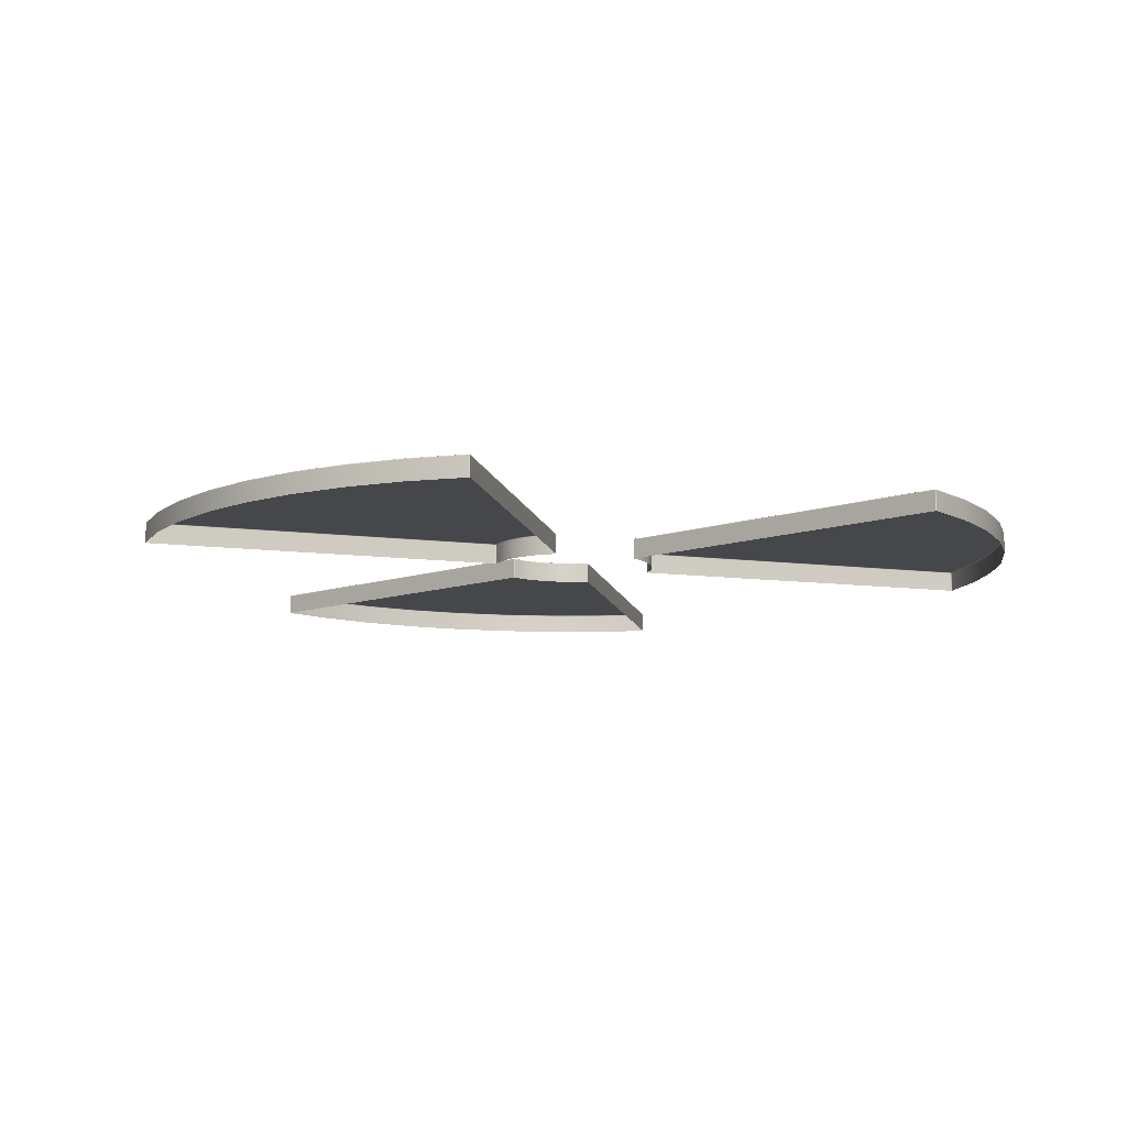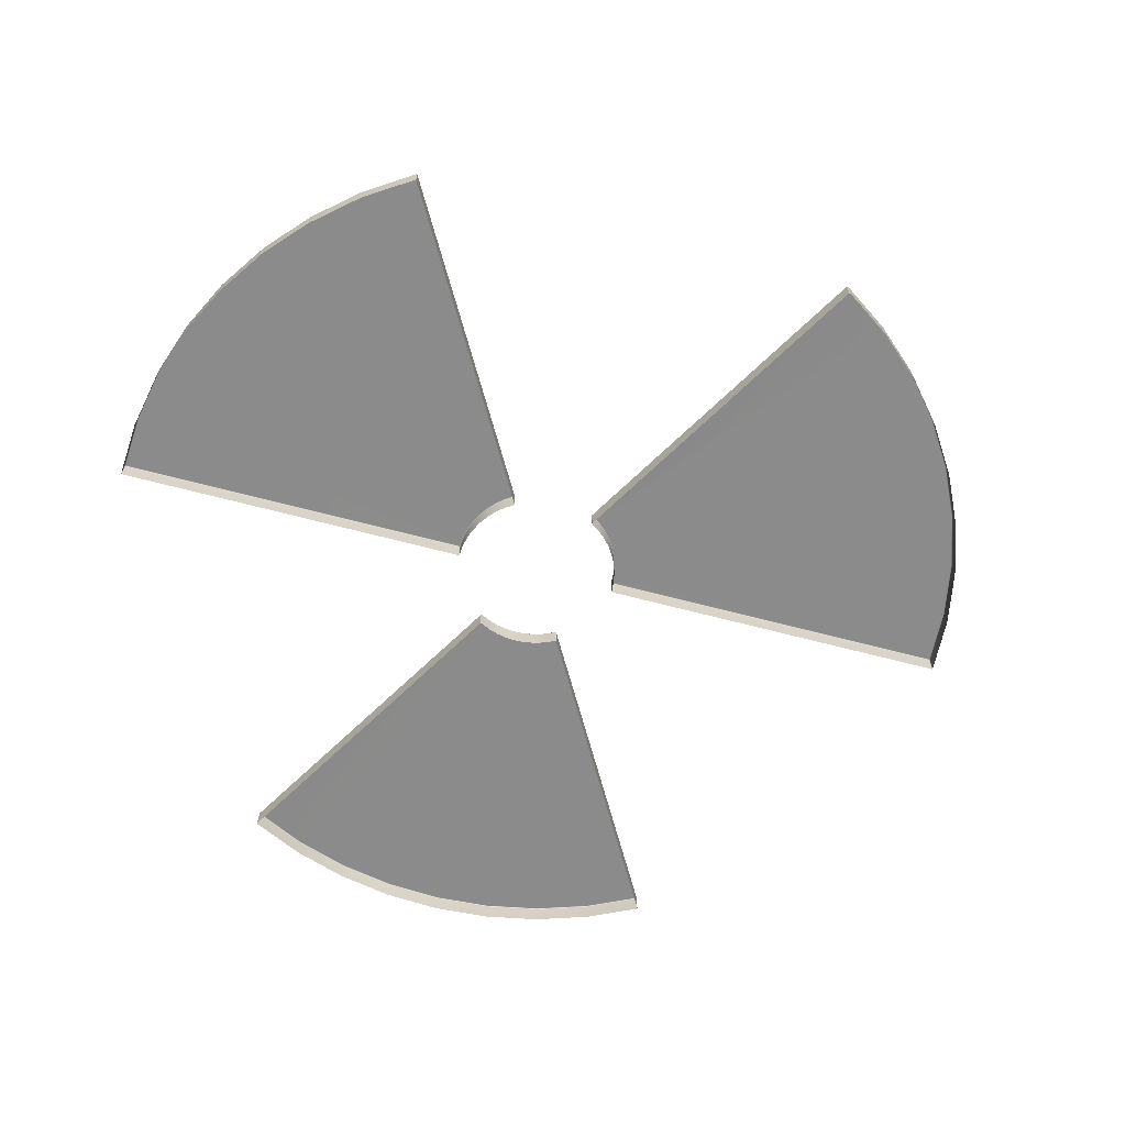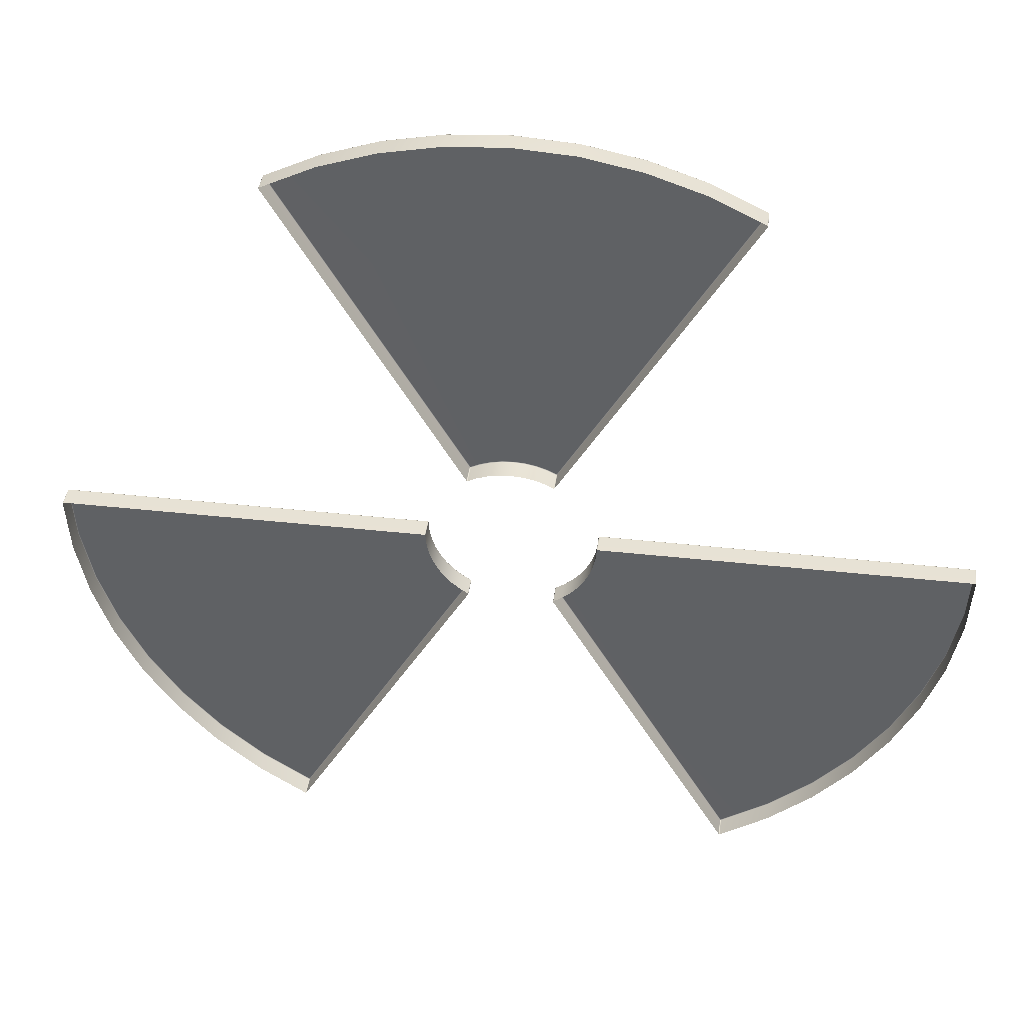
<metadata>
{"format":"obj","ext":"obj","renderer":"f3d","projection":"perspective","resolution":1024,"background":"white","views":[{"elev":-10.4,"azim":161.6,"up":"+Y"},{"elev":-63.6,"azim":-75.1,"up":"+Y"},{"elev":40.6,"azim":7.7,"up":"+Z"}]}
</metadata>
<code>
g ENV_S10_Retro_Spinning_Beam_Large_Ring2_01a_MO
v 8.551 0.04747 -14.81
v 8.573 0.04747 -14.83
v 8.573 0.8079 -14.83
v 8.552 0.8079 -14.81
v 8.574 0.8278 -14.82
v 8.561 0.8325 -14.81
v 1.633 0.8325 -2.808
v 1.624 0.809 -2.813
v 1.624 0.04747 -2.813
v 1.627 0.8283 -2.789
v 1.62 0.04747 -2.787
v 1.62 0.809 -2.787
v 17.13 0.8074 -0.01058
v 17.13 0.04747 -0.01058
v 17.1 0.04747 -0.000124
v 17.1 0.8079 -0.000124
v 17.12 0.8278 -0.01477
v 17.1 0.8325 -0.01006
v 3.248 0.04747 -0.000124
v 3.248 0.809 -0.000124
v 3.248 0.8325 -0.01006
v 3.228 0.8283 -0.01424
v 3.224 0.809 -0.009537
v 3.224 0.04747 -0.009537
v 1.636 0.04747 -2.765
v 1.62 0.04747 -2.787
v 1.62 0.809 -2.787
v 1.636 0.809 -2.765
v 1.957 0.8079 -2.55
v 1.627 0.8283 -2.789
v 1.641 0.8325 -2.774
v 1.957 0.04747 -2.55
v 1.963 0.8325 -2.559
v 2.273 0.04747 -2.273
v 2.28 0.8325 -2.28
v 2.273 0.8079 -2.273
v 2.55 0.04747 -1.957
v 2.559 0.8325 -1.963
v 2.55 0.8079 -1.957
v 2.784 0.04747 -1.607
v 2.793 0.8325 -1.613
v 2.784 0.8079 -1.607
v 2.97 0.04747 -1.23
v 2.98 0.8325 -1.234
v 2.97 0.8079 -1.23
v 3.105 0.04747 -0.8322
v 3.115 0.8325 -0.8348
v 3.105 0.8079 -0.8322
v 3.187 0.04747 -0.4196
v 3.197 0.8325 -0.4211
v 3.187 0.8079 -0.4196
v 3.212 0.04747 -0.0336
v 3.223 0.8325 -0.03412
v 3.212 0.809 -0.0336
v 3.224 0.04747 -0.009537
v 3.228 0.8283 -0.01424
v 3.224 0.809 -0.009537
v 8.551 0.04747 14.81
v 8.554 0.04747 14.84
v 8.555 0.8079 14.84
v 8.552 0.8079 14.81
v 8.549 0.8278 14.84
v 8.543 0.8325 14.82
v 1.615 0.8325 2.818
v 1.624 0.809 2.813
v 1.624 0.04747 2.813
v 1.602 0.8283 2.803
v 1.604 0.04747 2.797
v 1.604 0.809 2.797
v -8.555 0.8074 14.84
v -8.555 0.04747 14.84
v -8.551 0.04747 14.81
v -8.552 0.8079 14.81
v -8.548 0.8278 14.84
v -8.543 0.8325 14.82
v -1.624 0.04747 2.813
v -1.624 0.809 2.813
v -1.615 0.8325 2.818
v -1.602 0.8283 2.803
v -1.603 0.809 2.797
v -1.603 0.04747 2.797
v 1.577 0.04747 2.799
v 1.604 0.04747 2.797
v 1.604 0.809 2.797
v 1.577 0.809 2.799
v 1.23 0.8079 2.97
v 1.602 0.8283 2.803
v 1.582 0.8325 2.808
v 1.23 0.04747 2.97
v 1.234 0.8325 2.979
v 0.8322 0.04747 3.105
v 0.8348 0.8325 3.115
v 0.8322 0.8079 3.105
v 0.4196 0.04747 3.188
v 0.4211 0.8325 3.197
v 0.4196 0.8079 3.188
v 0.000124 0.04747 3.215
v 0.000124 0.8325 3.225
v 0.000124 0.8079 3.215
v -0.4198 0.04747 3.188
v -0.4209 0.8325 3.197
v -0.4198 0.8079 3.188
v -0.832 0.04747 3.105
v -0.8346 0.8325 3.115
v -0.832 0.8079 3.105
v -1.23 0.04747 2.97
v -1.234 0.8325 2.979
v -1.23 0.8079 2.97
v -1.577 0.04747 2.799
v -1.582 0.8325 2.808
v -1.577 0.809 2.799
v -1.603 0.04747 2.797
v -1.602 0.8283 2.803
v -1.603 0.809 2.797
v -17.1 0.04747 -0.000124
v -17.13 0.04747 -0.01058
v -17.13 0.8079 -0.01006
v -17.1 0.8079 -0.000124
v -17.12 0.8278 -0.01477
v -17.1 0.8325 -0.01006
v -3.248 0.8325 -0.01006
v -3.248 0.809 -0.000124
v -3.248 0.04747 -0.000124
v -3.228 0.8283 -0.01424
v -3.224 0.04747 -0.009537
v -3.224 0.809 -0.009537
v -8.573 0.8074 -14.83
v -8.573 0.04747 -14.83
v -8.551 0.04747 -14.81
v -8.552 0.8079 -14.81
v -8.574 0.8278 -14.82
v -8.56 0.8325 -14.81
v -1.624 0.04747 -2.813
v -1.624 0.809 -2.813
v -1.633 0.8325 -2.808
v -1.626 0.8283 -2.789
v -1.62 0.809 -2.787
v -1.62 0.04747 -2.787
v -3.213 0.04747 -0.0336
v -3.224 0.04747 -0.009537
v -3.224 0.809 -0.009537
v -3.213 0.809 -0.0336
v -3.188 0.8079 -0.4196
v -3.228 0.8283 -0.01424
v -3.223 0.8325 -0.03412
v -3.188 0.04747 -0.4196
v -3.197 0.8325 -0.4211
v -3.105 0.04747 -0.8322
v -3.115 0.8325 -0.8348
v -3.105 0.8079 -0.8322
v -2.97 0.04747 -1.23
v -2.979 0.8325 -1.234
v -2.97 0.8079 -1.23
v -2.784 0.04747 -1.607
v -2.793 0.8325 -1.613
v -2.784 0.8079 -1.607
v -2.551 0.04747 -1.957
v -2.558 0.8325 -1.963
v -2.551 0.8079 -1.957
v -2.273 0.04747 -2.273
v -2.281 0.8325 -2.28
v -2.273 0.8079 -2.273
v -1.957 0.04747 -2.55
v -1.963 0.8325 -2.559
v -1.957 0.8079 -2.55
v -1.635 0.04747 -2.765
v -1.641 0.8325 -2.774
v -1.635 0.809 -2.765
v -1.62 0.04747 -2.787
v -1.626 0.8283 -2.789
v -1.62 0.809 -2.787
v -1.633 0.8325 -2.808
v -1.626 0.8283 -2.789
v -1.654 0.8424 -2.795
v -1.641 0.8325 -2.774
v -1.963 0.8325 -2.559
v -8.581 0.8424 -14.79
v -8.56 0.8325 -14.81
v -8.574 0.8278 -14.82
v -8.594 0.832 -14.81
v -10.41 0.8424 -13.57
v -10.43 0.8325 -13.59
v -1.978 0.8424 -2.578
v -2.281 0.8325 -2.28
v -12.09 0.8424 -12.09
v -12.11 0.8325 -12.11
v -2.298 0.8424 -2.298
v -2.558 0.8325 -1.963
v -13.57 0.8424 -10.41
v -13.59 0.8325 -10.43
v -2.578 0.8424 -1.978
v -2.793 0.8325 -1.613
v -14.81 0.8424 -8.552
v -14.83 0.8325 -8.564
v -2.814 0.8424 -1.625
v -2.979 0.8325 -1.234
v -15.8 0.8424 -6.545
v -15.82 0.8325 -6.555
v -3.002 0.8424 -1.244
v -3.115 0.8325 -0.8348
v -16.52 0.8424 -4.427
v -16.54 0.8325 -4.433
v -3.139 0.8424 -0.8411
v -3.197 0.8325 -0.4211
v -16.96 0.8424 -2.232
v -16.98 0.8325 -2.236
v -3.222 0.8424 -0.4243
v -17.1 0.8424 -0.03464
v -17.13 0.8325 -0.03464
v -17.12 0.8278 -0.01477
v -17.1 0.8325 -0.01006
v -3.247 0.8424 -0.03464
v -3.223 0.8325 -0.03412
v -3.248 0.8325 -0.01006
v -3.228 0.8283 -0.01424
v -8.573 0.8074 -14.83
v -8.574 0.8278 -14.82
v -8.599 0.8069 -14.82
v -8.573 0.04747 -14.83
v -8.594 0.832 -14.81
v -8.599 0.04747 -14.82
v -10.43 0.8325 -13.59
v -10.43 0.04747 -13.6
v -10.43 0.8079 -13.6
v -12.11 0.8325 -12.11
v -12.12 0.04747 -12.12
v -12.12 0.8079 -12.12
v -13.59 0.8325 -10.43
v -13.6 0.04747 -10.43
v -13.6 0.8079 -10.43
v -14.83 0.8325 -8.564
v -14.84 0.04747 -8.569
v -14.84 0.8079 -8.569
v -15.82 0.8325 -6.555
v -15.83 0.04747 -6.559
v -15.83 0.8079 -6.559
v -16.54 0.8325 -4.433
v -16.55 0.04747 -4.436
v -16.55 0.8079 -4.436
v -16.98 0.8325 -2.236
v -16.99 0.04747 -2.237
v -16.99 0.8079 -2.237
v -17.13 0.8325 -0.03464
v -17.14 0.04747 -0.03569
v -17.14 0.8079 -0.03464
v -17.12 0.8278 -0.01477
v -17.13 0.04747 -0.01058
v -17.13 0.8079 -0.01006
v -1.615 0.8325 2.818
v -1.602 0.8283 2.803
v -1.593 0.8424 2.83
v -1.582 0.8325 2.808
v -1.234 0.8325 2.979
v -8.521 0.8424 14.83
v -8.543 0.8325 14.82
v -8.548 0.8278 14.84
v -8.533 0.832 14.85
v -6.545 0.8424 15.8
v -6.555 0.8325 15.82
v -1.244 0.8424 3.002
v -0.8346 0.8325 3.115
v -4.427 0.8424 16.52
v -4.433 0.8325 16.54
v -0.8409 0.8424 3.139
v -0.4209 0.8325 3.197
v -2.233 0.8424 16.96
v -2.236 0.8325 16.98
v -0.424 0.8424 3.222
v 0.000124 0.8325 3.225
v 0.000124 0.8424 17.1
v 0.000124 0.8325 17.13
v 0.000124 0.8424 3.25
v 0.4211 0.8325 3.197
v 2.232 0.8424 16.96
v 2.236 0.8325 16.98
v 0.4243 0.8424 3.222
v 0.8348 0.8325 3.115
v 4.427 0.8424 16.52
v 4.433 0.8325 16.54
v 0.8411 0.8424 3.139
v 1.234 0.8325 2.979
v 6.545 0.8424 15.8
v 6.555 0.8325 15.82
v 1.244 0.8424 3.002
v 8.521 0.8424 14.83
v 8.533 0.8325 14.85
v 8.549 0.8278 14.84
v 8.543 0.8325 14.82
v 1.594 0.8424 2.83
v 1.582 0.8325 2.808
v 1.615 0.8325 2.818
v 1.602 0.8283 2.803
v -8.555 0.8074 14.84
v -8.548 0.8278 14.84
v -8.537 0.8069 14.86
v -8.555 0.04747 14.84
v -8.533 0.832 14.85
v -8.537 0.04747 14.86
v -6.555 0.8325 15.82
v -6.559 0.04747 15.83
v -6.559 0.8079 15.83
v -4.433 0.8325 16.54
v -4.436 0.04747 16.55
v -4.436 0.8079 16.55
v -2.236 0.8325 16.98
v -2.237 0.04747 16.99
v -2.237 0.8079 16.99
v 0.000124 0.8325 17.13
v 0.000124 0.04747 17.14
v 0.000124 0.8079 17.14
v 2.236 0.8325 16.98
v 2.237 0.04747 16.99
v 2.237 0.8079 16.99
v 4.433 0.8325 16.54
v 4.436 0.04747 16.55
v 4.436 0.8079 16.55
v 6.555 0.8325 15.82
v 6.559 0.04747 15.83
v 6.559 0.8079 15.83
v 8.533 0.8325 14.85
v 8.537 0.04747 14.86
v 8.538 0.8079 14.86
v 8.549 0.8278 14.84
v 8.554 0.04747 14.84
v 8.555 0.8079 14.84
v 3.248 0.8325 -0.01006
v 3.228 0.8283 -0.01424
v 3.247 0.8424 -0.03464
v 3.223 0.8325 -0.03412
v 3.197 0.8325 -0.4211
v 17.1 0.8424 -0.03464
v 17.1 0.8325 -0.01006
v 17.12 0.8278 -0.01477
v 17.13 0.832 -0.03516
v 16.96 0.8424 -2.232
v 16.98 0.8325 -2.236
v 3.222 0.8424 -0.4243
v 3.115 0.8325 -0.8348
v 16.52 0.8424 -4.427
v 16.54 0.8325 -4.433
v 3.139 0.8424 -0.8411
v 2.98 0.8325 -1.234
v 15.8 0.8424 -6.545
v 15.82 0.8325 -6.555
v 3.002 0.8424 -1.244
v 2.793 0.8325 -1.613
v 14.81 0.8424 -8.552
v 14.83 0.8325 -8.564
v 2.814 0.8424 -1.625
v 2.559 0.8325 -1.963
v 13.57 0.8424 -10.41
v 13.59 0.8325 -10.43
v 2.578 0.8424 -1.978
v 2.28 0.8325 -2.28
v 12.09 0.8424 -12.09
v 12.11 0.8325 -12.11
v 2.298 0.8424 -2.298
v 1.963 0.8325 -2.559
v 10.41 0.8424 -13.57
v 10.43 0.8325 -13.59
v 1.978 0.8424 -2.578
v 8.581 0.8424 -14.79
v 8.593 0.8325 -14.81
v 8.574 0.8278 -14.82
v 8.561 0.8325 -14.81
v 1.654 0.8424 -2.795
v 1.641 0.8325 -2.774
v 1.633 0.8325 -2.808
v 1.627 0.8283 -2.789
v 17.13 0.8074 -0.01058
v 17.12 0.8278 -0.01477
v 17.14 0.8069 -0.03569
v 17.13 0.04747 -0.01058
v 17.13 0.832 -0.03516
v 17.14 0.04747 -0.03569
v 16.98 0.8325 -2.236
v 16.99 0.04747 -2.237
v 16.99 0.8079 -2.237
v 16.54 0.8325 -4.433
v 16.55 0.04747 -4.436
v 16.55 0.8079 -4.436
v 15.82 0.8325 -6.555
v 15.83 0.04747 -6.559
v 15.83 0.8079 -6.559
v 14.83 0.8325 -8.564
v 14.84 0.04747 -8.569
v 14.84 0.8079 -8.569
v 13.59 0.8325 -10.43
v 13.6 0.04747 -10.43
v 13.6 0.8079 -10.43
v 12.11 0.8325 -12.11
v 12.12 0.04747 -12.12
v 12.12 0.8079 -12.12
v 10.43 0.8325 -13.59
v 10.43 0.04747 -13.6
v 10.43 0.8079 -13.6
v 8.593 0.8325 -14.81
v 8.599 0.04747 -14.82
v 8.598 0.8079 -14.82
v 8.574 0.8278 -14.82
v 8.573 0.04747 -14.83
v 8.573 0.8079 -14.83
g ENV_S10_Retro_Spinning_Beam_Large_Ring2_01a_MO_0
f 3 2 1
f 3 1 4
f 4 5 3
f 4 6 5
f 4 7 6
f 1 8 4
f 4 8 7
f 1 9 8
f 8 10 7
f 8 9 11
f 8 12 10
f 8 11 12
f 15 14 13
f 15 13 16
f 16 13 17
f 16 17 18
f 16 19 15
f 18 20 16
f 16 20 19
f 18 21 20
f 20 21 22
f 20 22 23
f 23 19 20
f 23 24 19
f 27 26 25
f 27 25 28
f 25 29 28
f 28 30 27
f 28 31 30
f 31 28 29
f 25 32 29
f 31 29 33
f 29 32 34
f 35 33 29
f 29 34 36
f 35 29 36
f 36 34 37
f 38 35 36
f 36 37 39
f 38 36 39
f 39 37 40
f 41 38 39
f 39 40 42
f 41 39 42
f 42 40 43
f 44 41 42
f 42 43 45
f 44 42 45
f 45 43 46
f 47 44 45
f 45 46 48
f 47 45 48
f 48 46 49
f 48 50 47
f 48 49 51
f 48 51 50
f 51 49 52
f 51 53 50
f 51 52 54
f 51 54 53
f 54 52 55
f 54 56 53
f 54 55 57
f 54 57 56
f 60 59 58
f 60 58 61
f 61 62 60
f 61 63 62
f 61 64 63
f 58 65 61
f 61 65 64
f 58 66 65
f 65 67 64
f 65 66 68
f 65 69 67
f 65 68 69
f 72 71 70
f 72 70 73
f 73 70 74
f 73 74 75
f 73 76 72
f 75 77 73
f 73 77 76
f 75 78 77
f 77 78 79
f 77 79 80
f 80 76 77
f 80 81 76
f 84 83 82
f 84 82 85
f 82 86 85
f 85 87 84
f 85 88 87
f 88 85 86
f 82 89 86
f 88 86 90
f 86 89 91
f 92 90 86
f 86 91 93
f 92 86 93
f 93 91 94
f 95 92 93
f 93 94 96
f 95 93 96
f 96 94 97
f 98 95 96
f 96 97 99
f 98 96 99
f 99 97 100
f 101 98 99
f 99 100 102
f 101 99 102
f 102 100 103
f 104 101 102
f 102 103 105
f 104 102 105
f 105 103 106
f 105 107 104
f 105 106 108
f 105 108 107
f 108 106 109
f 108 110 107
f 108 109 111
f 108 111 110
f 111 109 112
f 111 113 110
f 111 112 114
f 111 114 113
f 117 116 115
f 117 115 118
f 118 119 117
f 118 120 119
f 118 121 120
f 115 122 118
f 118 122 121
f 115 123 122
f 122 124 121
f 122 123 125
f 122 126 124
f 122 125 126
f 129 128 127
f 129 127 130
f 130 127 131
f 130 131 132
f 130 133 129
f 132 134 130
f 130 134 133
f 132 135 134
f 134 135 136
f 134 136 137
f 137 133 134
f 137 138 133
f 141 140 139
f 141 139 142
f 139 143 142
f 142 144 141
f 142 145 144
f 145 142 143
f 139 146 143
f 145 143 147
f 143 146 148
f 149 147 143
f 143 148 150
f 149 143 150
f 150 148 151
f 152 149 150
f 150 151 153
f 152 150 153
f 153 151 154
f 155 152 153
f 153 154 156
f 155 153 156
f 156 154 157
f 158 155 156
f 156 157 159
f 158 156 159
f 159 157 160
f 161 158 159
f 159 160 162
f 161 159 162
f 162 160 163
f 162 164 161
f 162 163 165
f 162 165 164
f 165 163 166
f 165 167 164
f 165 166 168
f 165 168 167
f 168 166 169
f 168 170 167
f 168 169 171
f 168 171 170
f 174 173 172
f 174 175 173
f 176 175 174
f 177 174 172
f 177 172 178
f 177 178 179
f 177 179 180
f 181 177 180
f 181 174 177
f 181 180 182
f 176 174 183
f 181 183 174
f 184 176 183
f 185 181 182
f 185 183 181
f 185 182 186
f 184 183 187
f 185 187 183
f 187 188 184
f 186 189 185
f 189 187 185
f 186 190 189
f 187 191 188
f 189 191 187
f 191 192 188
f 190 193 189
f 193 191 189
f 190 194 193
f 191 195 192
f 193 195 191
f 195 196 192
f 194 197 193
f 197 195 193
f 194 198 197
f 195 199 196
f 197 199 195
f 199 200 196
f 198 201 197
f 201 199 197
f 198 202 201
f 199 203 200
f 201 203 199
f 203 204 200
f 202 205 201
f 205 203 201
f 202 206 205
f 203 207 204
f 205 207 203
f 206 208 205
f 208 207 205
f 206 209 208
f 208 209 210
f 208 210 211
f 212 204 207
f 208 212 207
f 211 212 208
f 212 213 204
f 211 214 212
f 212 215 213
f 212 214 215
f 218 217 216
f 219 218 216
f 218 220 217
f 219 221 218
f 222 220 218
f 218 221 223
f 222 218 224
f 218 223 224
f 225 222 224
f 224 223 226
f 225 224 227
f 224 226 227
f 227 228 225
f 227 226 229
f 227 230 228
f 227 229 230
f 230 231 228
f 230 229 232
f 230 233 231
f 230 232 233
f 233 234 231
f 233 232 235
f 233 236 234
f 233 235 236
f 236 237 234
f 236 235 238
f 236 239 237
f 236 238 239
f 239 240 237
f 239 238 241
f 239 242 240
f 239 241 242
f 242 243 240
f 242 241 244
f 242 245 243
f 242 244 245
f 245 246 243
f 245 244 247
f 245 248 246
f 245 247 248
f 251 250 249
f 251 252 250
f 253 252 251
f 254 251 249
f 254 249 255
f 254 255 256
f 254 256 257
f 258 254 257
f 258 251 254
f 258 257 259
f 253 251 260
f 258 260 251
f 261 253 260
f 262 258 259
f 262 260 258
f 262 259 263
f 261 260 264
f 262 264 260
f 264 265 261
f 263 266 262
f 266 264 262
f 263 267 266
f 264 268 265
f 266 268 264
f 268 269 265
f 267 270 266
f 270 268 266
f 267 271 270
f 268 272 269
f 270 272 268
f 272 273 269
f 271 274 270
f 274 272 270
f 271 275 274
f 272 276 273
f 274 276 272
f 276 277 273
f 275 278 274
f 278 276 274
f 275 279 278
f 276 280 277
f 278 280 276
f 280 281 277
f 279 282 278
f 282 280 278
f 279 283 282
f 280 284 281
f 282 284 280
f 283 285 282
f 285 284 282
f 283 286 285
f 285 286 287
f 285 287 288
f 289 281 284
f 285 289 284
f 288 289 285
f 289 290 281
f 288 291 289
f 289 292 290
f 289 291 292
f 295 294 293
f 296 295 293
f 295 297 294
f 296 298 295
f 299 297 295
f 295 298 300
f 299 295 301
f 295 300 301
f 302 299 301
f 301 300 303
f 302 301 304
f 301 303 304
f 304 305 302
f 304 303 306
f 304 307 305
f 304 306 307
f 307 308 305
f 307 306 309
f 307 310 308
f 307 309 310
f 310 311 308
f 310 309 312
f 310 313 311
f 310 312 313
f 313 314 311
f 313 312 315
f 313 316 314
f 313 315 316
f 316 317 314
f 316 315 318
f 316 319 317
f 316 318 319
f 319 320 317
f 319 318 321
f 319 322 320
f 319 321 322
f 322 323 320
f 322 321 324
f 322 325 323
f 322 324 325
f 328 327 326
f 328 329 327
f 330 329 328
f 331 328 326
f 331 326 332
f 331 332 333
f 331 333 334
f 335 331 334
f 335 328 331
f 335 334 336
f 330 328 337
f 335 337 328
f 338 330 337
f 339 335 336
f 339 337 335
f 339 336 340
f 338 337 341
f 339 341 337
f 341 342 338
f 340 343 339
f 343 341 339
f 340 344 343
f 341 345 342
f 343 345 341
f 345 346 342
f 344 347 343
f 347 345 343
f 344 348 347
f 345 349 346
f 347 349 345
f 349 350 346
f 348 351 347
f 351 349 347
f 348 352 351
f 349 353 350
f 351 353 349
f 353 354 350
f 352 355 351
f 355 353 351
f 352 356 355
f 353 357 354
f 355 357 353
f 357 358 354
f 356 359 355
f 359 357 355
f 356 360 359
f 357 361 358
f 359 361 357
f 360 362 359
f 362 361 359
f 360 363 362
f 362 363 364
f 362 364 365
f 366 358 361
f 362 366 361
f 365 366 362
f 366 367 358
f 365 368 366
f 366 369 367
f 366 368 369
f 372 371 370
f 373 372 370
f 372 374 371
f 373 375 372
f 376 374 372
f 372 375 377
f 376 372 378
f 372 377 378
f 379 376 378
f 378 377 380
f 379 378 381
f 378 380 381
f 381 382 379
f 381 380 383
f 381 384 382
f 381 383 384
f 384 385 382
f 384 383 386
f 384 387 385
f 384 386 387
f 387 388 385
f 387 386 389
f 387 390 388
f 387 389 390
f 390 391 388
f 390 389 392
f 390 393 391
f 390 392 393
f 393 394 391
f 393 392 395
f 393 396 394
f 393 395 396
f 396 397 394
f 396 395 398
f 396 399 397
f 396 398 399
f 399 400 397
f 399 398 401
f 399 402 400
f 399 401 402

</code>
